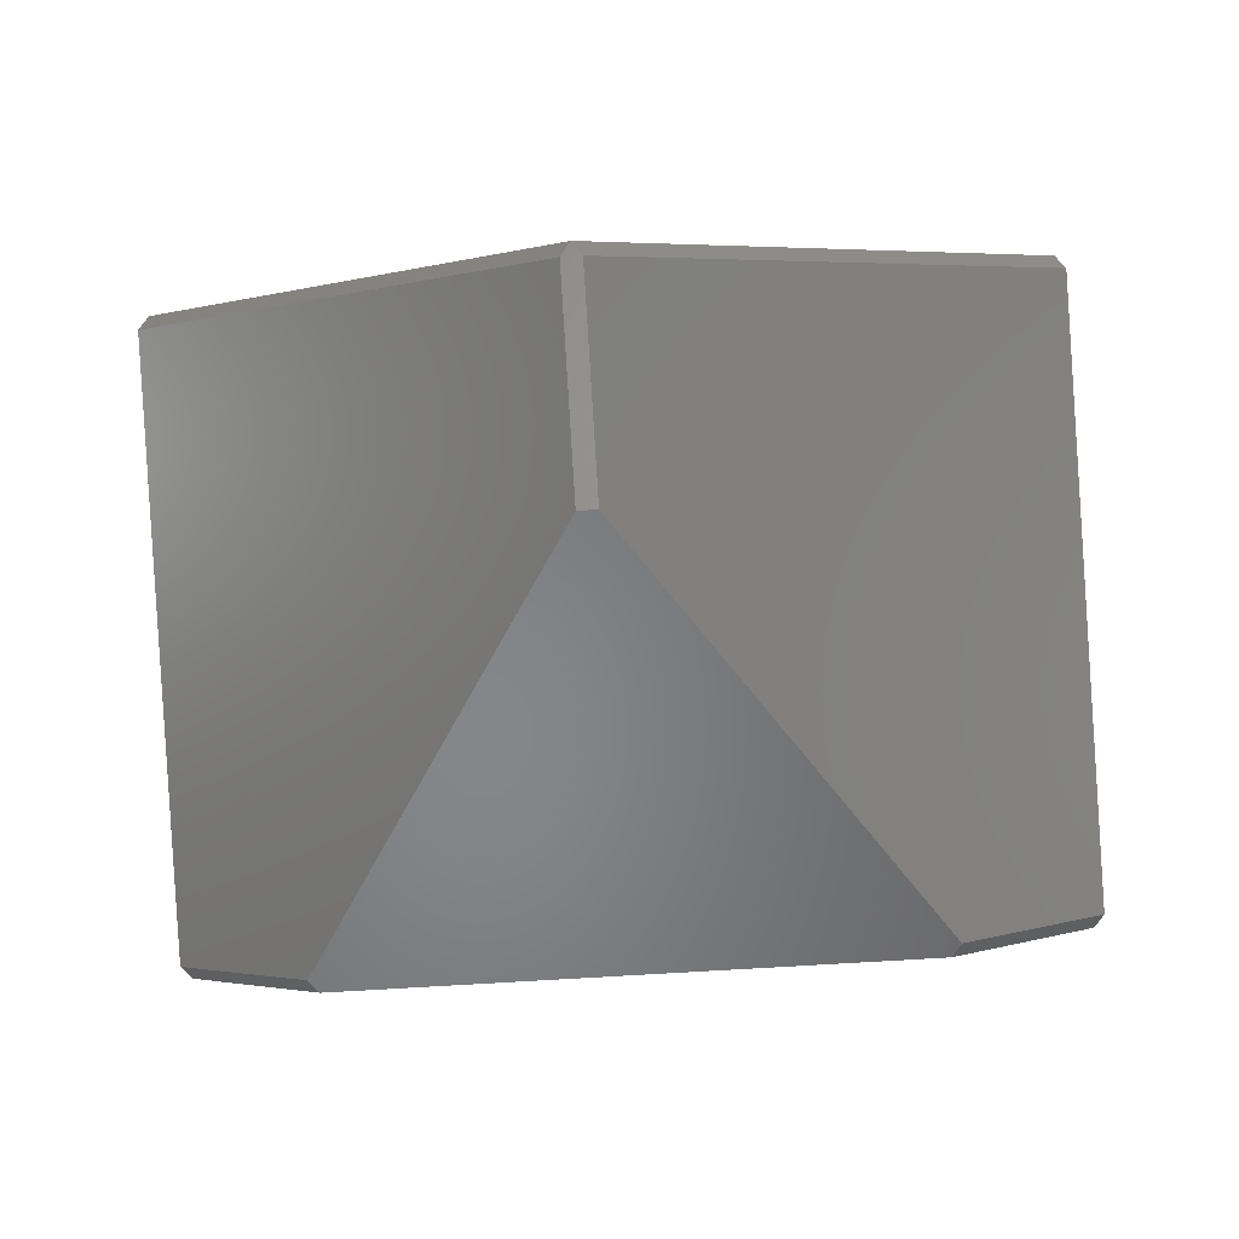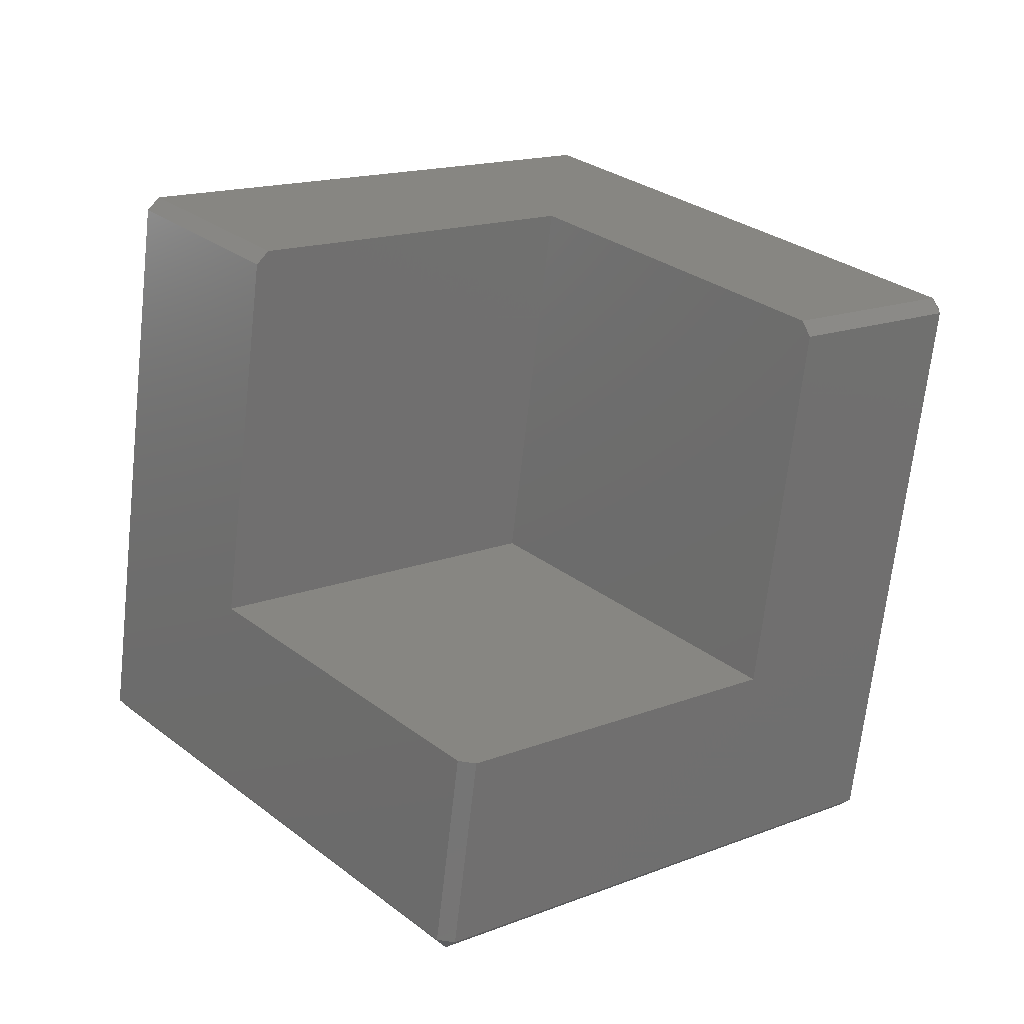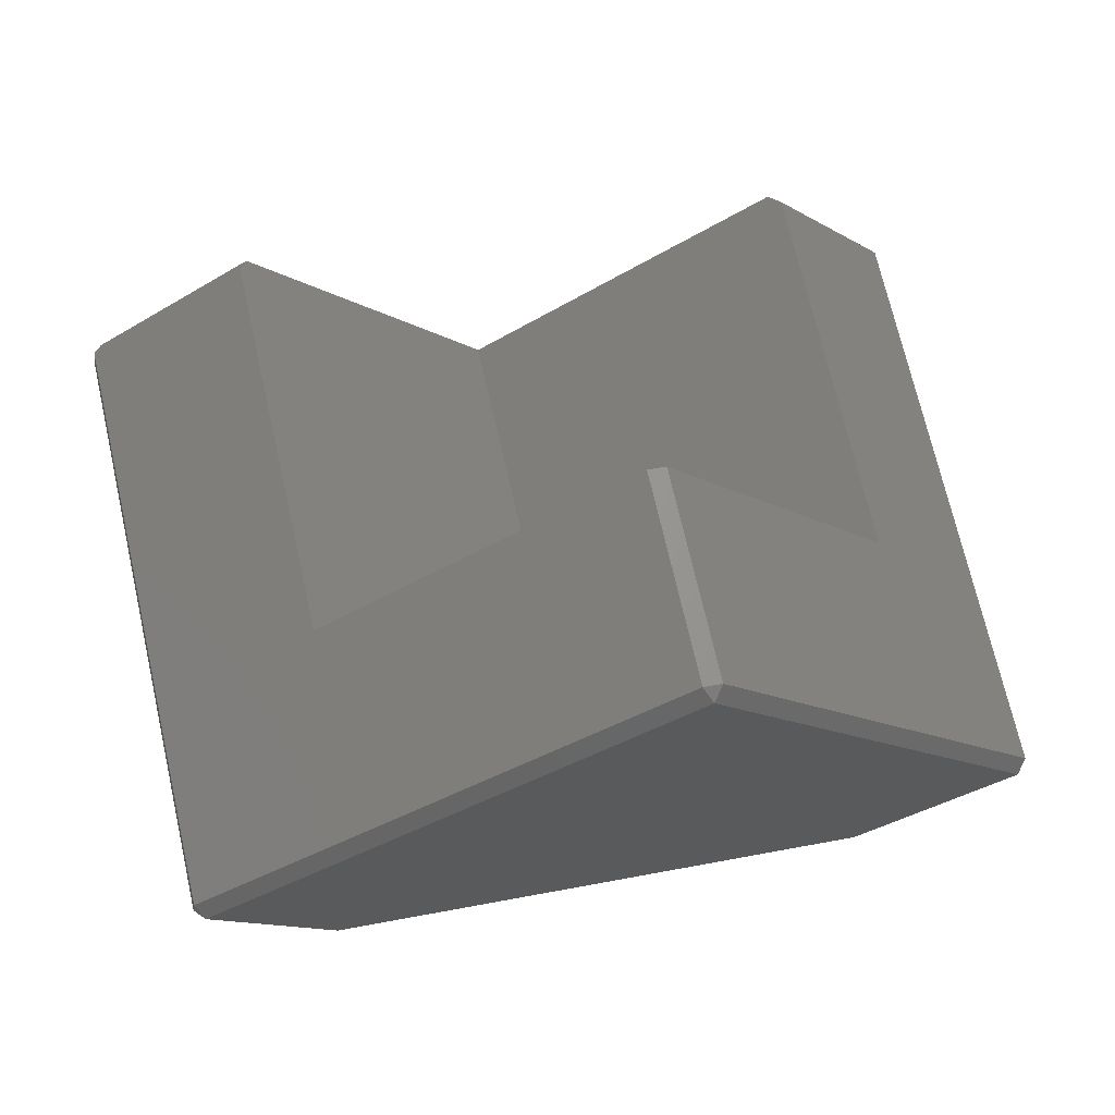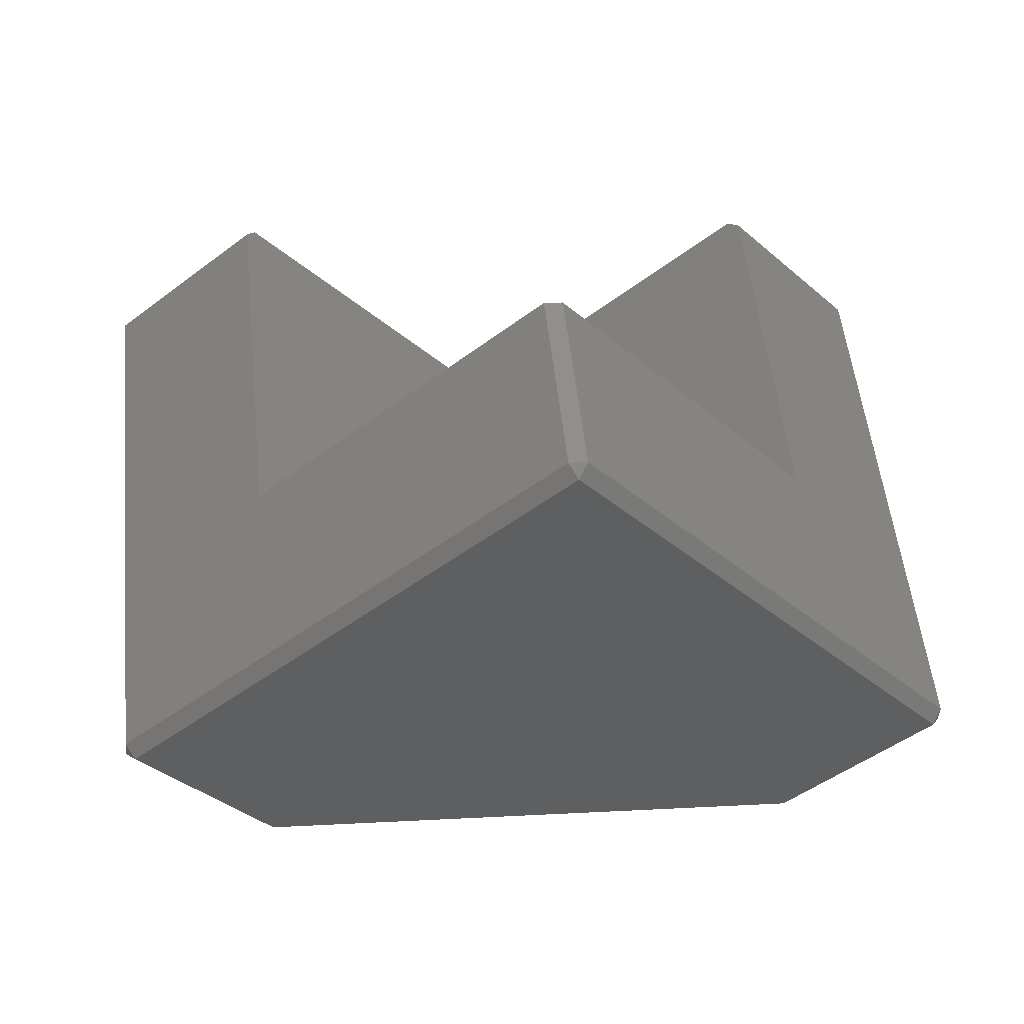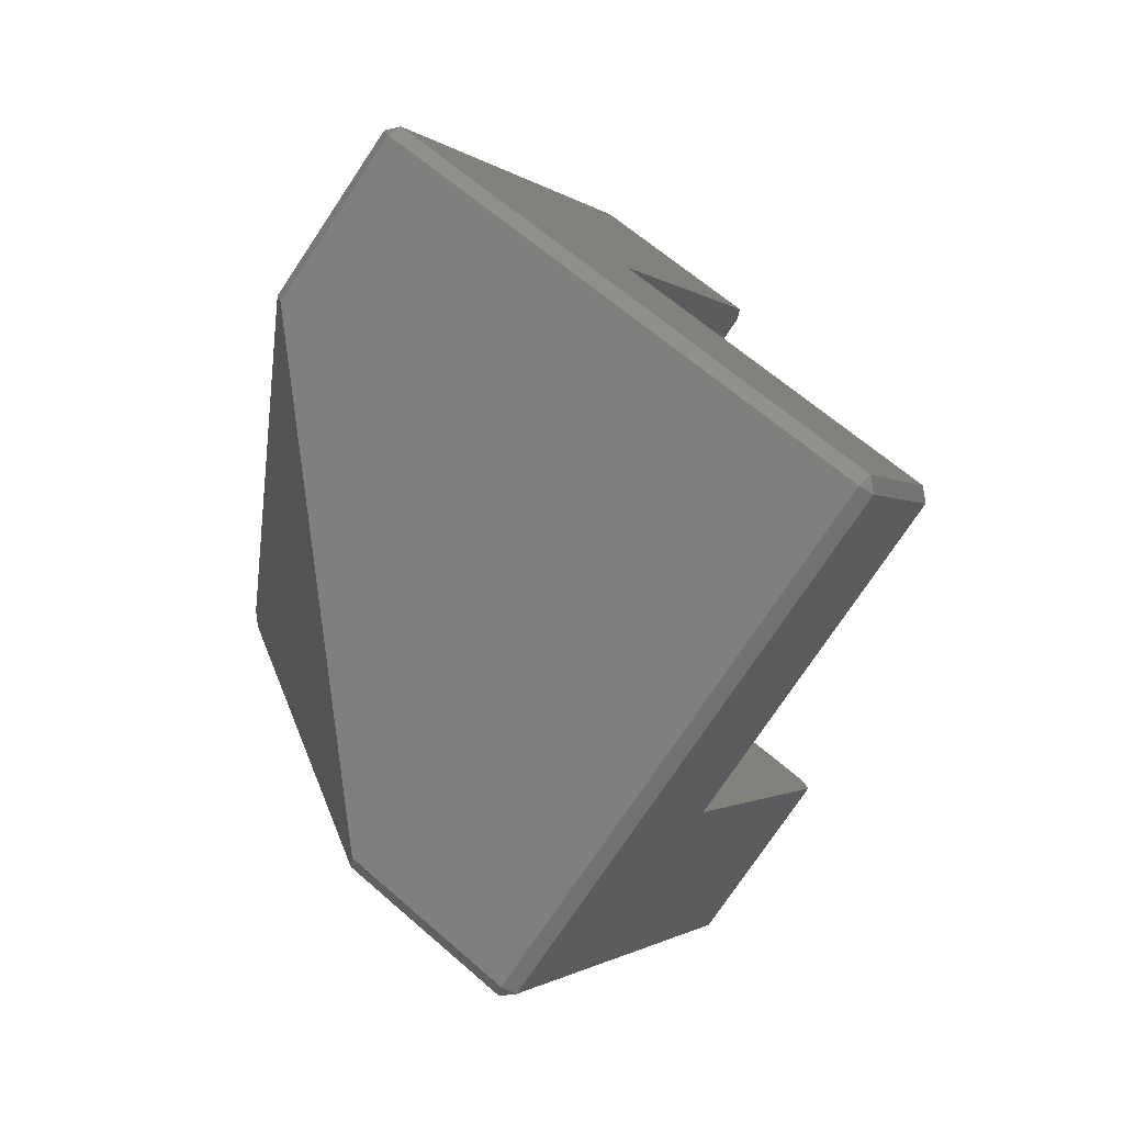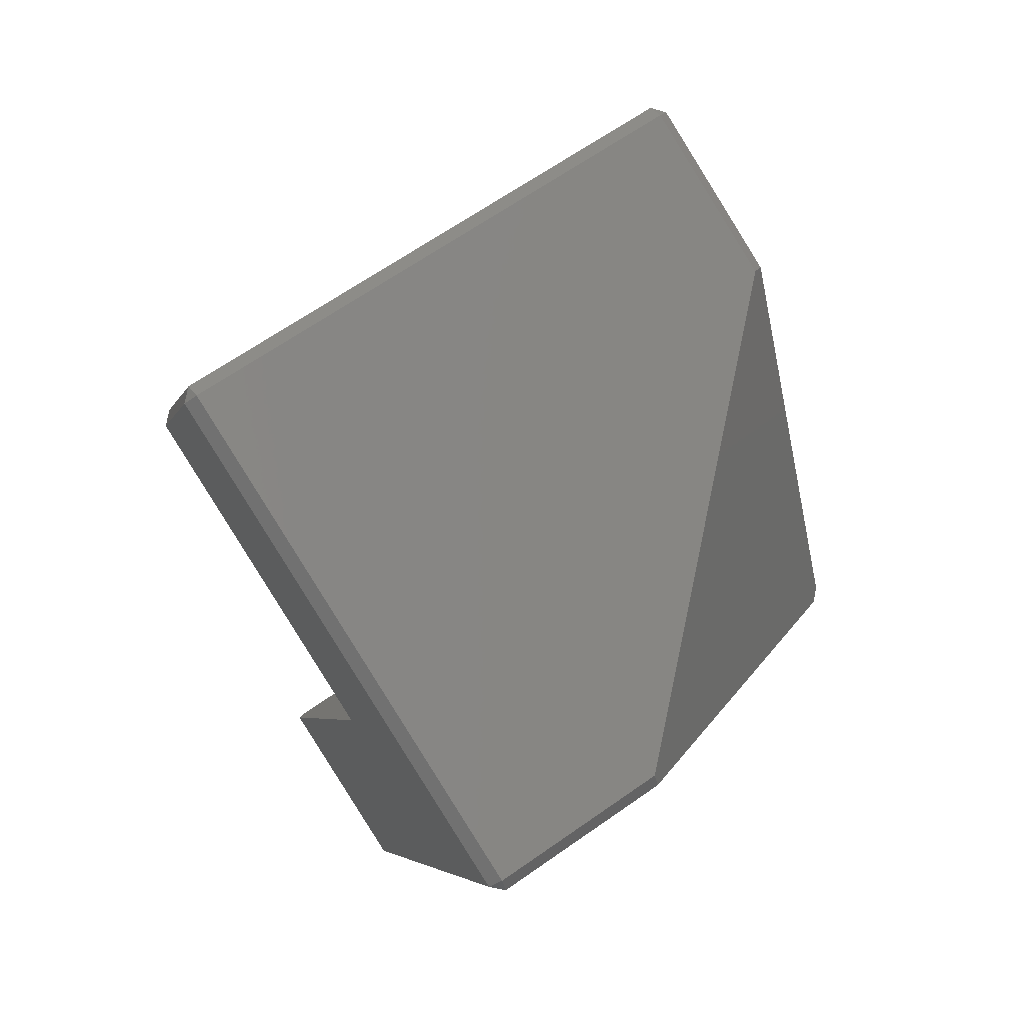
<metadata>
{"format":"stl","ext":"stl","renderer":"f3d","projection":"perspective","resolution":1024,"background":"white","views":[{"elev":-53.3,"azim":-55.6,"up":"+Z"},{"elev":76.8,"azim":127.8,"up":"+Z"},{"elev":33.0,"azim":104.4,"up":"+Z"},{"elev":15.0,"azim":-127.1,"up":"+Z"},{"elev":24.8,"azim":-105.6,"up":"+Y"},{"elev":20.3,"azim":114.1,"up":"+Y"}]}
</metadata>
<code>
# stl→obj: 52 verts, 100 faces
v 64.35 38.79 27.42
v 42.2 25.99 45.52
v 64.35 38.78 27.43
v 0 50.35 11.06
v 0.007071 75.94 -25.12
v -42.2 25.99 45.52
v -64.35 38.79 27.42
v -64.35 38.78 27.43
v -0.007071 75.94 -25.12
v -65.77 36.34 27.42
v -43.61 23.55 45.52
v -65.76 36.34 27.43
v -43.61 -25.18 11.06
v -65.77 -37.96 -25.12
v -65.76 -37.98 -25.12
v -1.414 -75.13 27.42
v -1.407 -75.12 27.43
v -1.407 -49.54 45.52
v -42.83 -26.36 -45
v -0.007071 -75.94 25.12
v -64.35 -38.79 -27.42
v 0.007071 -75.94 25.12
v -64.35 -38.78 -27.43
v 42.83 -26.36 -45
v 64.35 -38.79 -27.42
v 64.35 -38.78 -27.43
v 43.61 23.55 45.52
v 65.77 36.34 27.42
v 65.76 36.34 27.43
v 43.61 -25.18 11.06
v 65.77 -37.96 -25.12
v 65.76 -37.98 -25.12
v 1.407 -75.12 27.43
v 1.407 -49.54 45.52
v 1.414 -75.13 27.42
v 1.414 75.13 -27.42
v 1.407 50.27 -45
v 1.407 75.12 -27.43
v 65.76 37.98 25.12
v 65.77 37.96 25.12
v 44.24 -23.92 -45
v 65.77 -36.34 -27.42
v 65.76 -36.34 -27.43
v -1.407 50.27 -45
v -1.414 75.13 -27.42
v -1.407 75.12 -27.43
v -65.76 37.98 25.12
v -65.77 37.96 25.12
v -44.24 -23.92 -45
v -65.77 -36.34 -27.42
v -65.76 -36.34 -27.43
v 0 0 -24.54
f 1 2 3
f 1 4 2
f 4 1 5
f 6 7 8
f 4 7 6
f 9 4 5
f 4 9 7
f 10 11 12
f 10 13 11
f 14 13 10
f 15 13 14
f 16 13 15
f 17 13 16
f 13 17 18
f 19 20 21
f 20 19 22
f 19 21 23
f 24 22 19
f 22 24 25
f 25 24 26
f 27 28 29
f 30 28 27
f 30 31 28
f 30 32 31
f 33 30 34
f 30 33 35
f 30 35 32
f 36 37 38
f 39 37 36
f 40 37 39
f 40 41 37
f 42 41 40
f 41 42 43
f 44 45 46
f 44 47 45
f 44 48 47
f 49 48 44
f 49 50 48
f 50 49 51
f 26 41 43
f 41 26 24
f 23 49 19
f 49 23 51
f 26 42 31
f 25 31 32
f 42 26 43
f 31 25 26
f 9 47 7
f 47 9 45
f 28 42 40
f 42 28 31
f 50 10 48
f 10 50 14
f 20 17 16
f 17 20 33
f 22 33 20
f 33 22 35
f 44 38 37
f 38 44 46
f 48 7 47
f 7 48 8
f 10 8 48
f 8 10 12
f 8 11 6
f 11 8 12
f 38 5 36
f 5 38 9
f 46 9 38
f 9 46 45
f 39 5 1
f 5 39 36
f 22 32 35
f 32 22 25
f 15 20 16
f 20 15 21
f 40 1 3
f 1 40 39
f 28 3 29
f 3 28 40
f 3 27 29
f 27 3 2
f 18 33 34
f 33 18 17
f 23 50 51
f 50 23 14
f 21 14 23
f 14 21 15
f 11 4 6
f 11 52 4
f 52 11 13
f 4 27 2
f 52 27 4
f 27 52 30
f 52 34 30
f 34 52 18
f 18 52 13
f 24 37 41
f 24 44 37
f 19 44 24
f 44 19 49

</code>
